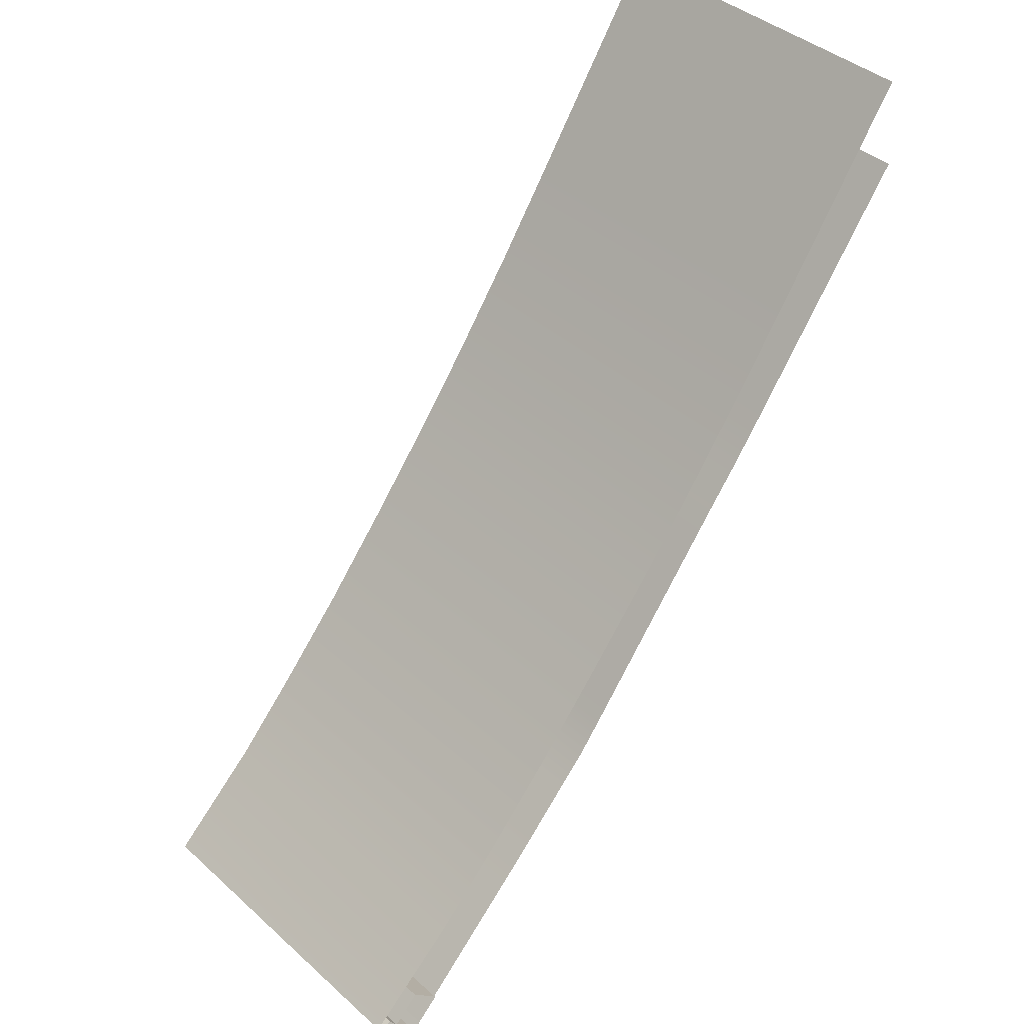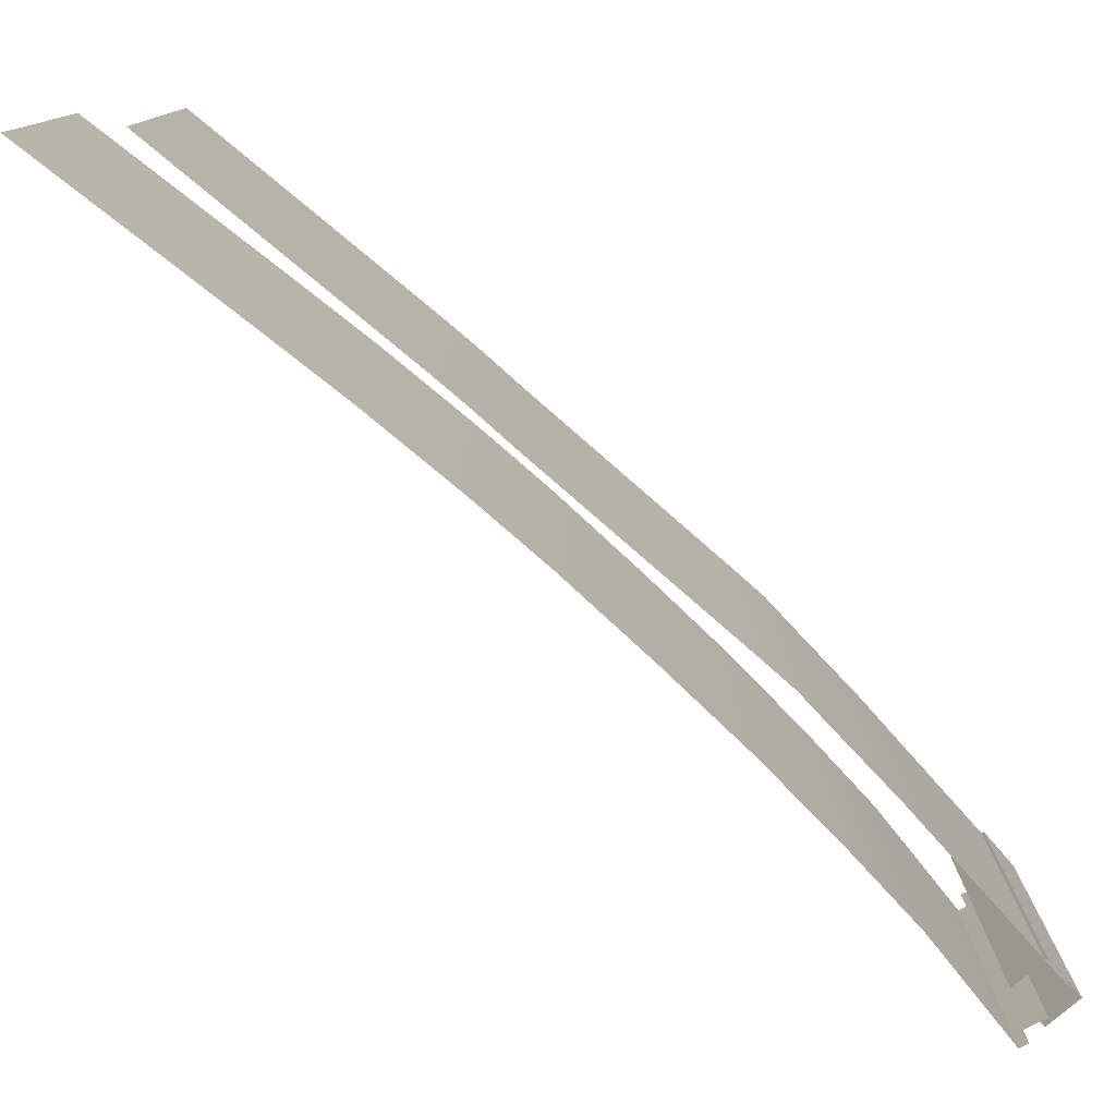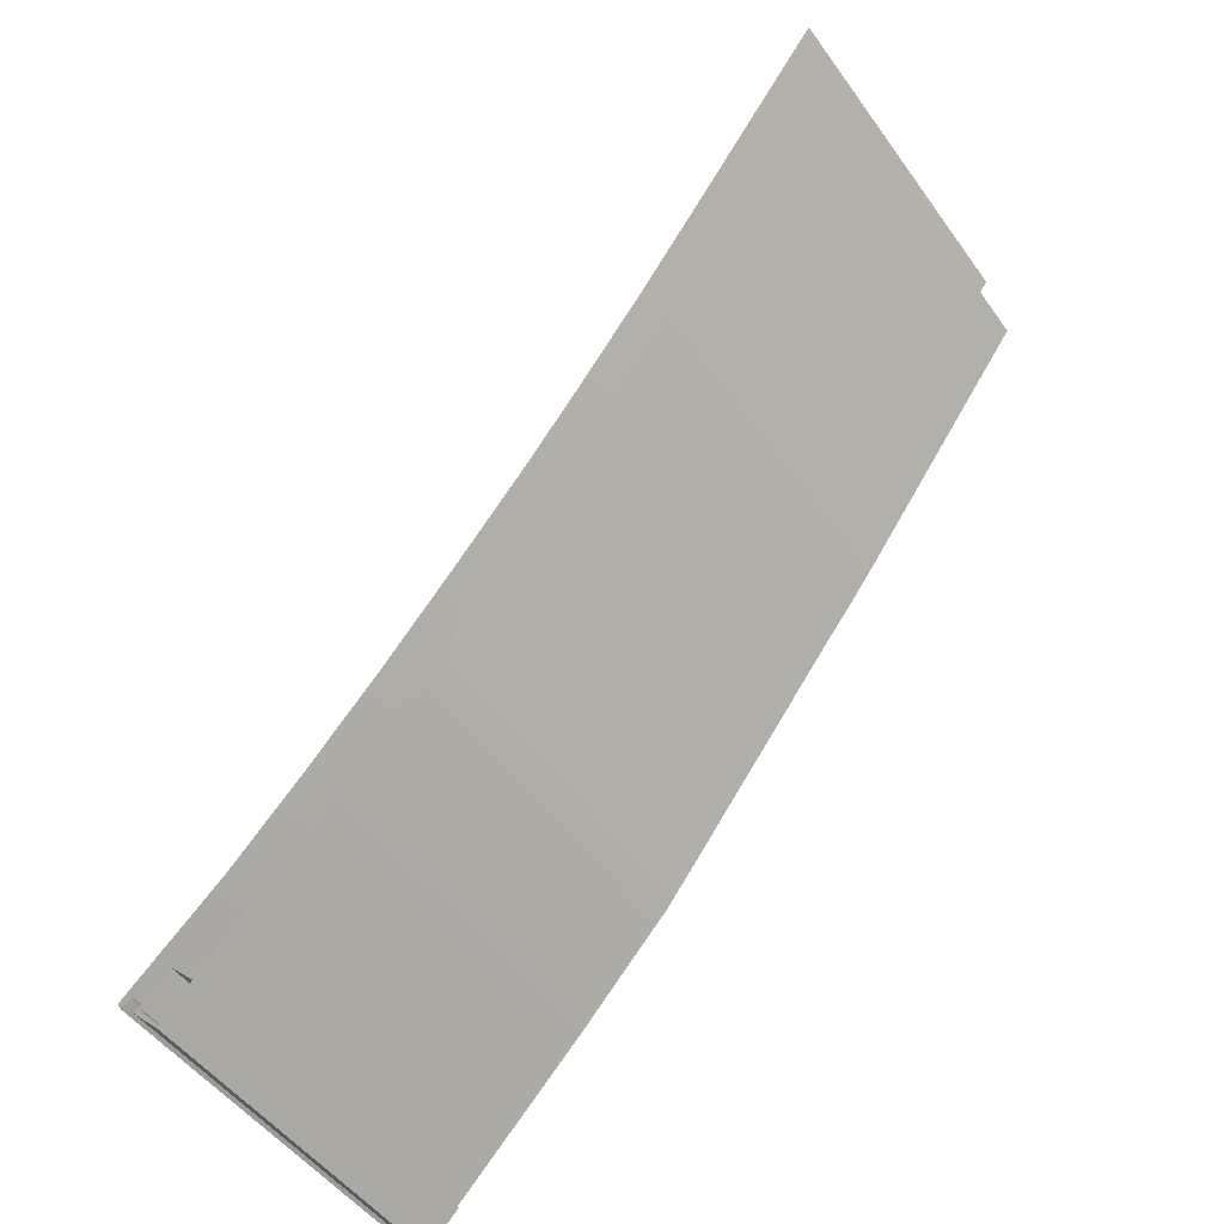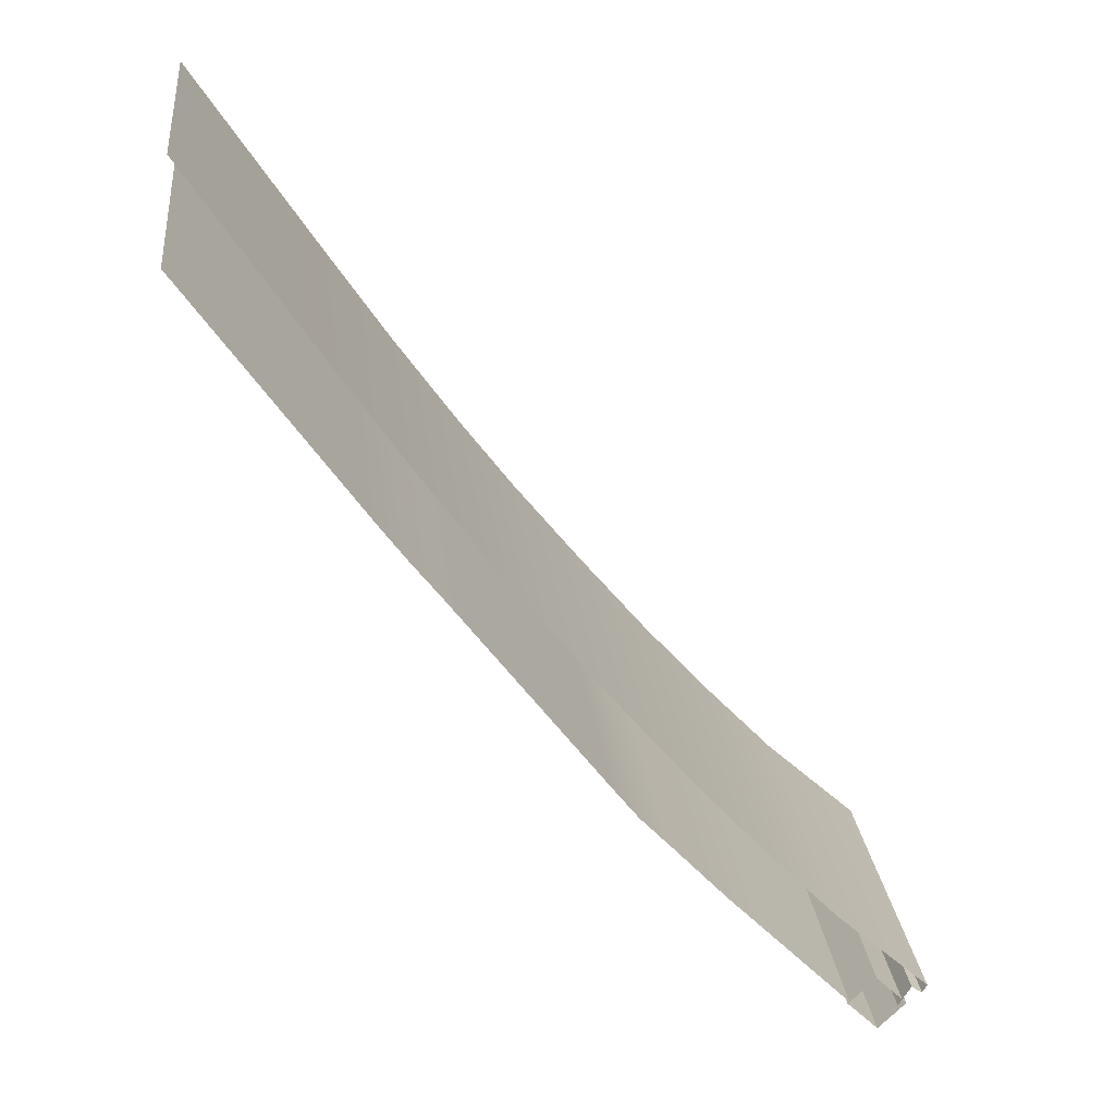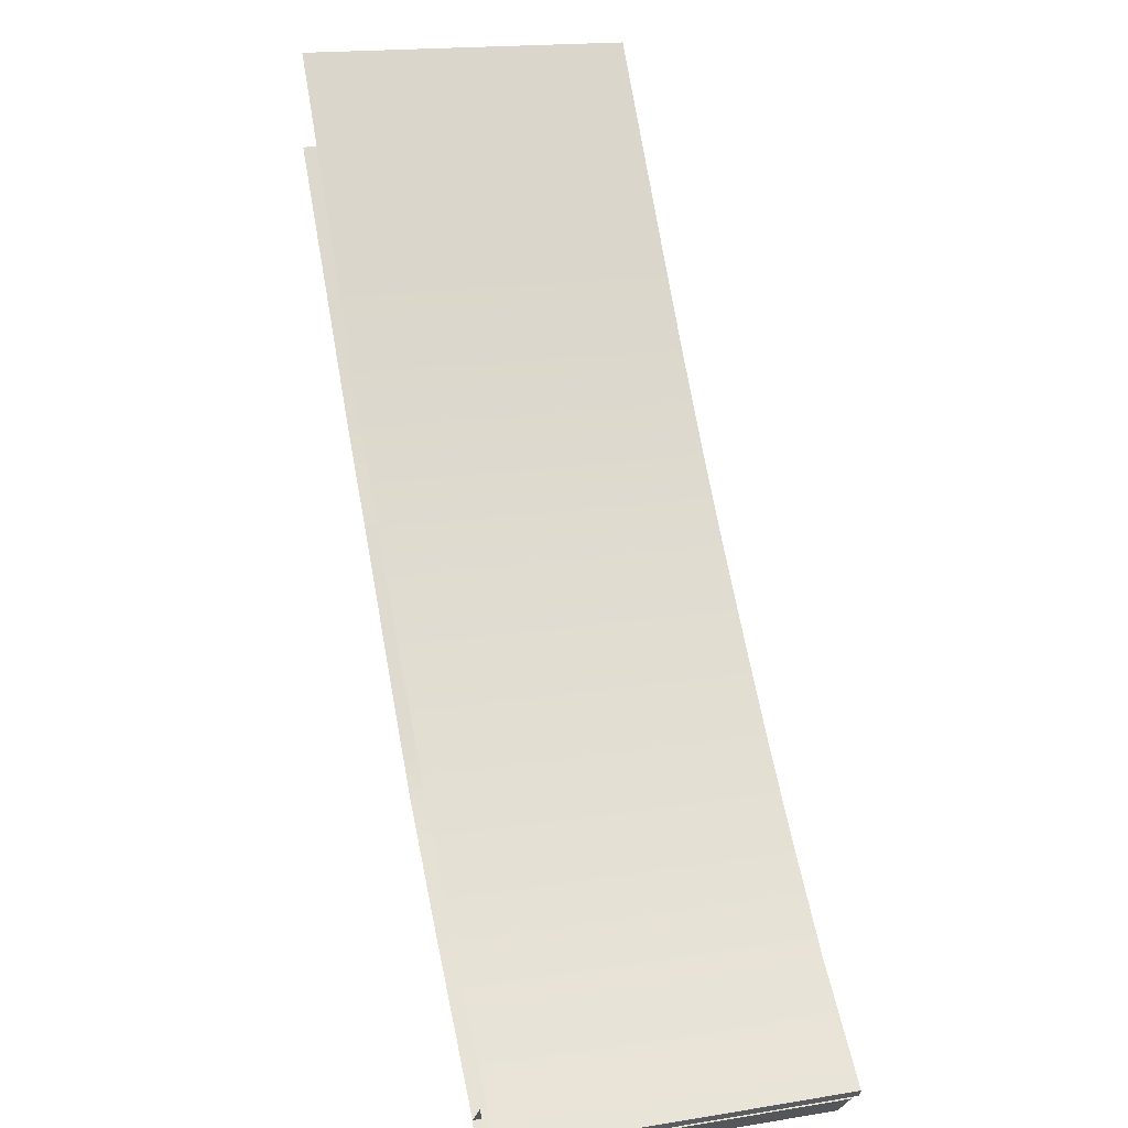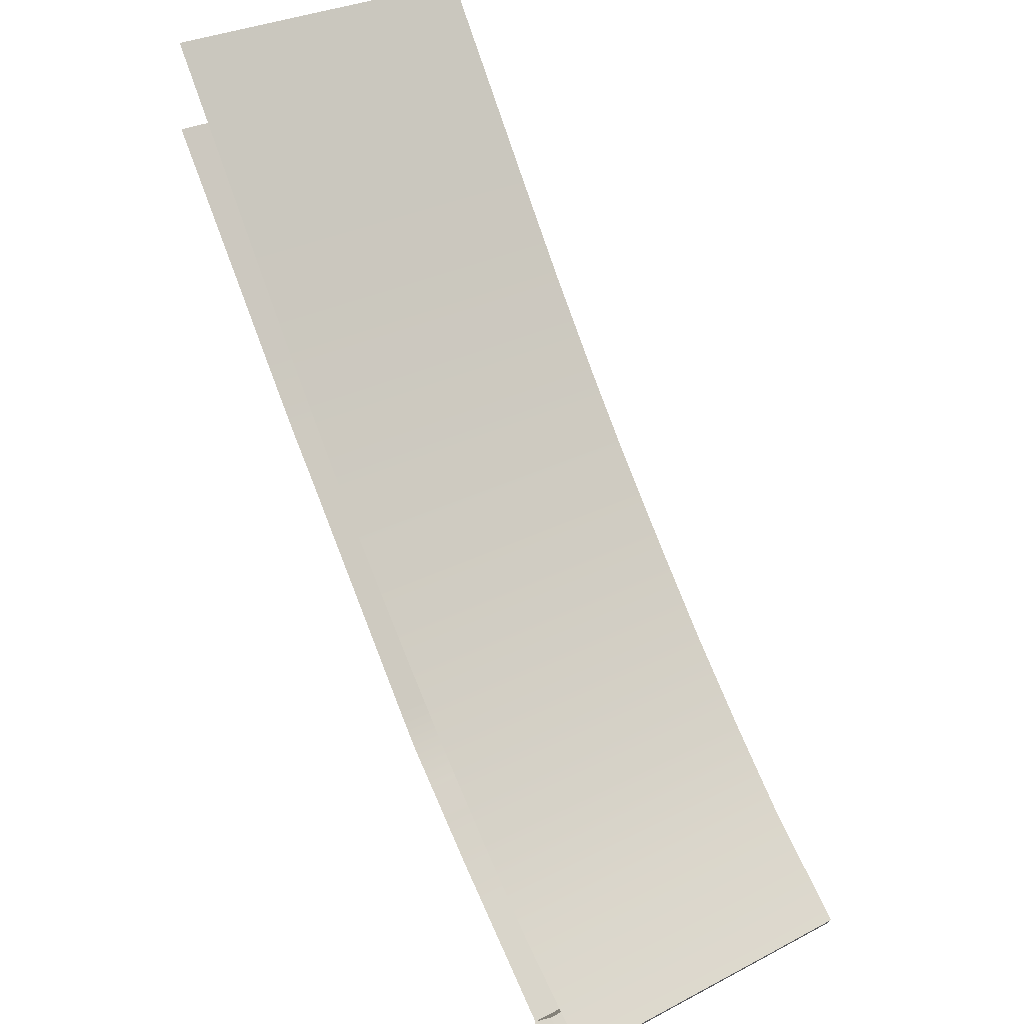
<metadata>
{"format":"obj","ext":"obj","renderer":"f3d","projection":"perspective","resolution":1024,"background":"white","views":[{"elev":40.8,"azim":137.2,"up":"+Y"},{"elev":-78.1,"azim":-94.1,"up":"+Z"},{"elev":-49.6,"azim":-145.8,"up":"+Y"},{"elev":24.4,"azim":-6.4,"up":"+Y"},{"elev":18.0,"azim":72.6,"up":"+Y"},{"elev":30.9,"azim":53.6,"up":"+Y"}]}
</metadata>
<code>
o Roof_Modular_FlatTiles_6_Mid_Half
v 3.73 -0.3937 1
v 3.73 -0.3937 0.03241
v 3.73 -0.3937 -1
v 3.753 -0.7436 1
v 3.753 -0.7436 -1
v 3.753 -0.7436 0.03241
v 3.566 -0.557 1
v 3.566 -0.557 -1
v 3.566 -0.557 0.03241
v 3.916 -0.5802 1
v 3.916 -0.5802 0.03241
v 3.916 -0.5802 -1
v 1.108 2.373 -1
v -0.06753 4.011 -1
v 0.07772 3.808 -1
v 0.223 3.604 -1
v 0.3682 3.401 -1
v 0.5135 3.198 -1
v 0.6587 2.994 -1
v 0.804 2.791 -1
v 0.9492 2.587 -1
v 2.329 0.7653 -1
v 1.271 2.163 -1
v 1.422 1.963 -1
v 1.572 1.764 -1
v 1.723 1.564 -1
v 1.874 1.365 -1
v 2.024 1.165 -1
v 2.175 0.9657 -1
v 3.711 -0.684 -1
v 2.501 0.5803 -1
v 2.671 0.3963 -1
v 2.84 0.2123 -1
v 3.014 0.03304 -1
v 3.188 -0.1462 -1
v 3.363 -0.3255 -1
v 3.537 -0.5047 -1
v 1.108 2.373 1
v -0.06753 4.011 1
v 0.07772 3.808 1
v 0.223 3.604 1
v 0.3682 3.401 1
v 0.5135 3.198 1
v 0.6587 2.994 1
v 0.804 2.791 1
v 0.9492 2.587 1
v 2.329 0.7653 1
v 1.271 2.163 1
v 1.422 1.963 1
v 1.572 1.764 1
v 1.723 1.564 1
v 1.874 1.365 1
v 2.024 1.165 1
v 2.175 0.9657 1
v 3.711 -0.684 1
v 2.501 0.5803 1
v 2.671 0.3963 1
v 2.84 0.2123 1
v 3.014 0.03304 1
v 3.188 -0.1462 1
v 3.363 -0.3255 1
v 3.537 -0.5047 1
v 0 4.576 -0.5305
v 0 4.576 -0.0149
v 0 4.576 0.4997
v 0 4.576 1
v 1.83 1.949 -0.5305
v 1.83 1.949 -0.01488
v 1.83 1.95 0.4997
v 1.83 1.95 1
v 3.075 0.4705 -0.0149
v 3.075 0.4705 0.4997
v 3.075 0.4705 1
v 3.473 0.0492 -0.01477
v 3.473 0.04938 0.4997
v 3.473 0.04958 1
v 2.251 1.425 -0.5305
v 2.251 1.425 -0.01485
v 2.251 1.425 0.4997
v 2.251 1.425 1
v 4.034 -0.4643 1
v 4.034 -0.465 0.4997
v 4.034 -0.4657 0.01097
v 4.033 -0.4664 -0.5305
v 0.7566 3.45 1
v 0.7552 3.452 0.4997
v 0.7537 3.454 -0.0149
v 0.7523 3.456 -0.5305
v 0.3713 4.023 1
v 0.3721 4.022 0.4997
v 0.3729 4.021 -0.0149
v 1.116 2.922 -0.5305
v 1.115 2.923 -0.0149
v 1.115 2.924 0.4997
v 1.114 2.925 1
v 1.503 2.384 -0.01489
v 1.503 2.384 0.4997
v 1.503 2.384 1
v 2.659 0.9345 -0.5305
v 2.659 0.9345 -0.0149
v 2.659 0.9345 0.4997
v 2.659 0.9345 1
v 4.004 -0.5141 -0.5305
v 4.004 -0.5135 0.01747
v 4.005 -0.513 0.4997
v 4.005 -0.5124 1
v 3.865 -0.5935 0.03415
v 3.866 -0.5933 0.4997
v 3.866 -0.5931 1
v 3.94 -0.471 -0.5305
v 3.941 -0.4705 0.01745
v 3.941 -0.4699 0.4997
v 3.941 -0.4694 1
v 0 4.576 -1
v 1.83 1.95 -1
v 3.075 0.4705 -1
v 3.075 0.4705 -0.5305
v 3.473 0.04938 -1
v 3.473 0.04958 -0.5305
v 2.251 1.425 -1
v 4.034 -0.465 -1
v 0.7552 3.452 -1
v 0.3713 4.023 -0.5305
v 0.3721 4.022 -1
v 1.115 2.924 -1
v 1.503 2.384 -1
v 1.503 2.384 -0.5305
v 2.659 0.9345 -1
v 4.005 -0.513 -1
v 3.866 -0.5933 -1
v 3.866 -0.5931 -0.5305
v 3.941 -0.4699 -1
f 4 6 11 10
f 6 5 12 11
f 7 9 6 4
f 9 8 5 6
f 3 2 11 12
f 2 1 10 11
f 1 2 9 7
f 2 3 8 9
f 40 39 14 15
f 38 46 21 13
f 46 45 20 21
f 45 44 19 20
f 44 43 18 19
f 43 42 17 18
f 42 41 16 17
f 41 40 15 16
f 48 38 13 23
f 47 54 29 22
f 54 53 28 29
f 53 52 27 28
f 52 51 26 27
f 51 50 25 26
f 50 49 24 25
f 49 48 23 24
f 56 47 22 31
f 55 62 37 30
f 62 61 36 37
f 61 60 35 36
f 60 59 34 35
f 59 58 33 34
f 58 57 32 33
f 57 56 31 32
f 110 111 107 131
f 94 95 98 97
f 93 94 97 96
f 74 119 117 71
f 75 74 71 72
f 76 75 72 73
f 67 68 78 77
f 68 69 79 78
f 69 70 80 79
f 77 78 100 99
f 78 79 101 100
f 79 80 102 101
f 127 96 68 67
f 96 97 69 68
f 97 98 70 69
f 92 88 87 93
f 93 87 86 94
f 94 86 85 95
f 123 91 87 88
f 91 90 86 87
f 90 89 85 86
f 84 119 74 83
f 83 74 75 82
f 82 75 76 81
f 99 100 71 117
f 100 101 72 71
f 101 102 73 72
f 103 84 83 104
f 104 83 82 105
f 105 82 81 106
f 63 64 91 123
f 64 65 90 91
f 65 66 89 90
f 111 104 105 112
f 112 105 106 113
f 112 113 109 108
f 111 112 108 107
f 110 103 104 111
f 125 92 127 126
f 132 110 131 130
f 119 118 116 117
f 115 67 77 120
f 120 77 99 128
f 126 127 67 115
f 125 122 88 92
f 124 123 88 122
f 121 118 119 84
f 128 99 117 116
f 129 121 84 103
f 114 63 123 124
f 132 129 103 110
f 92 93 96 127

</code>
